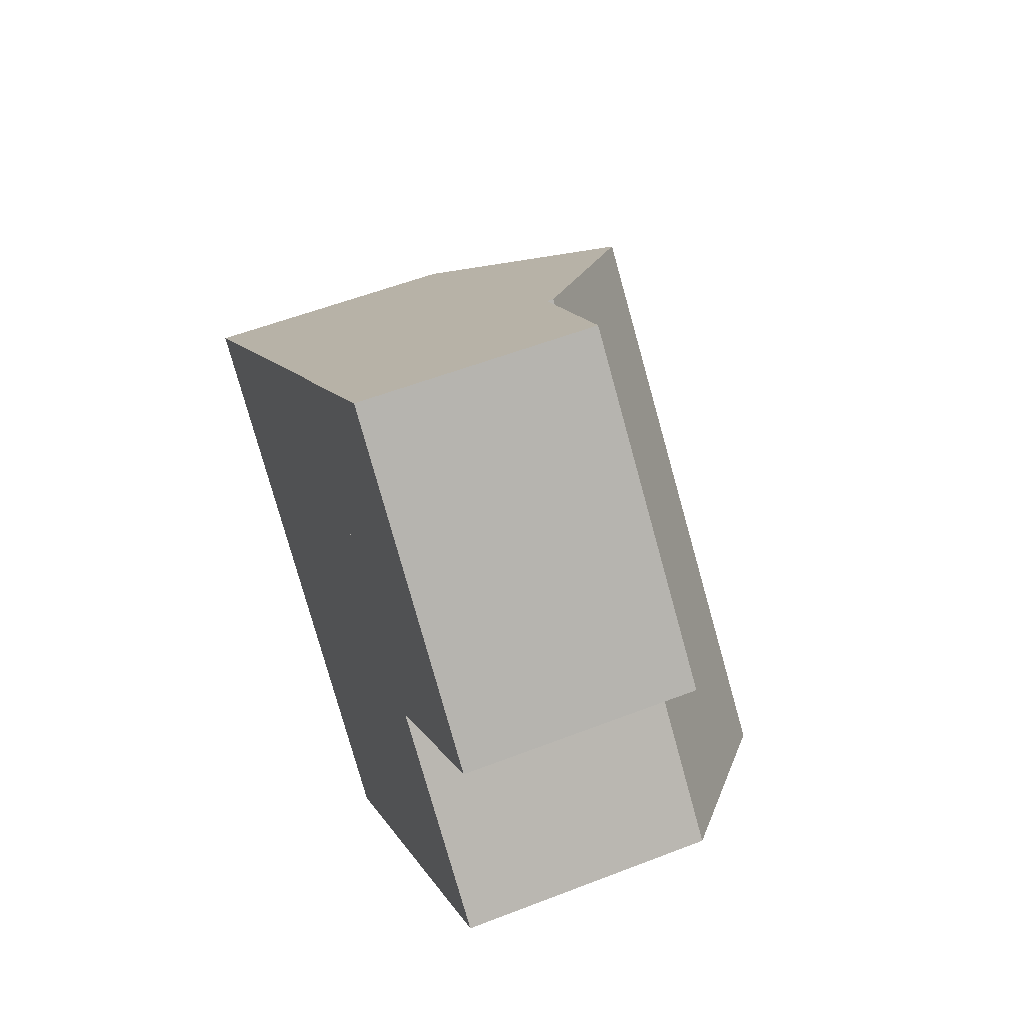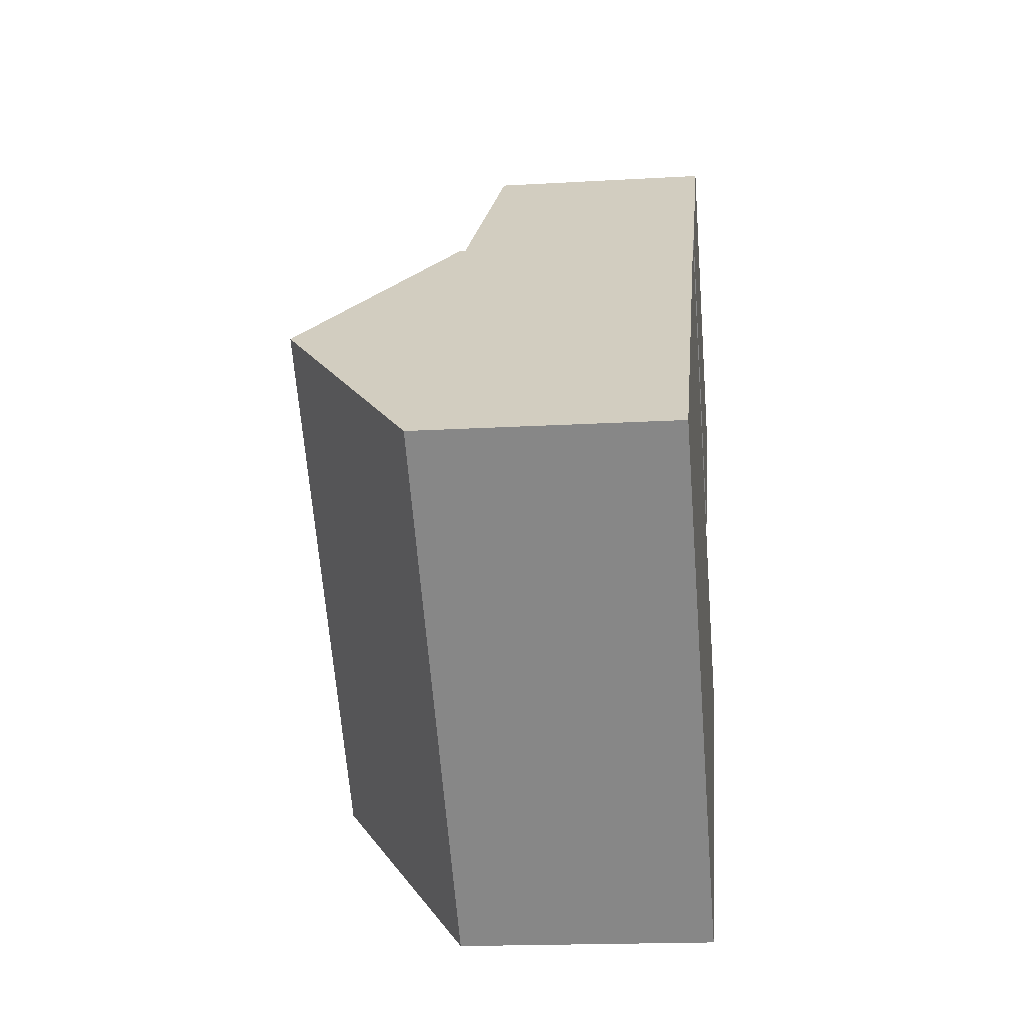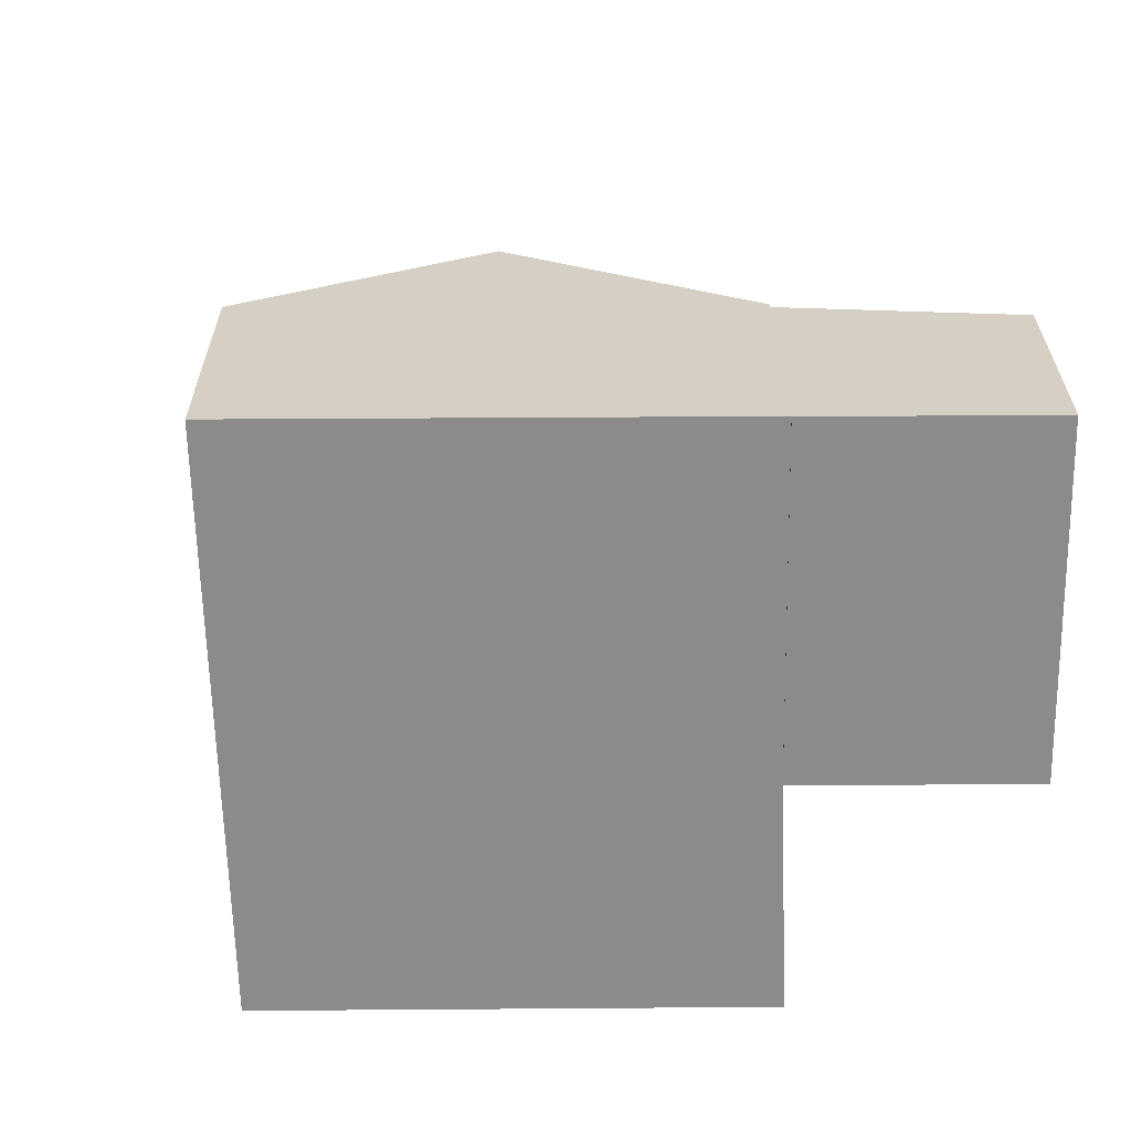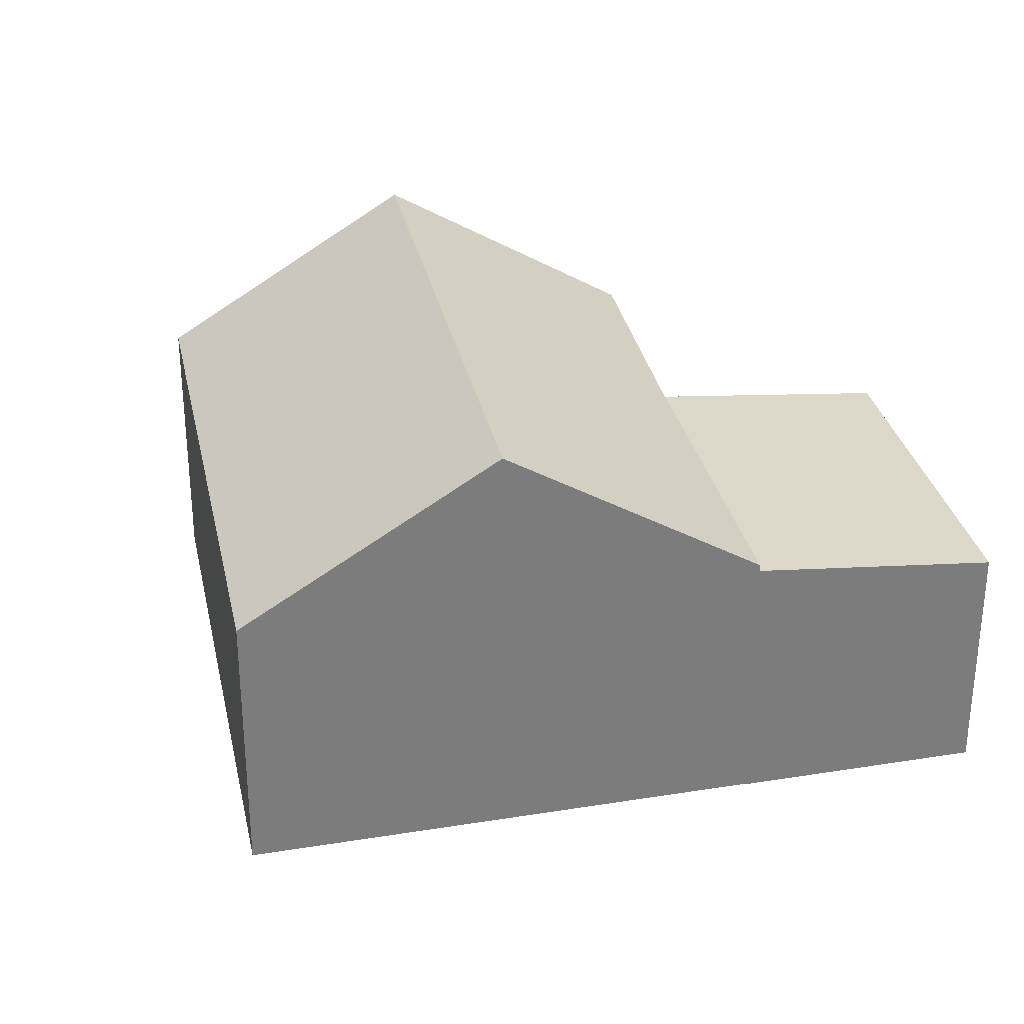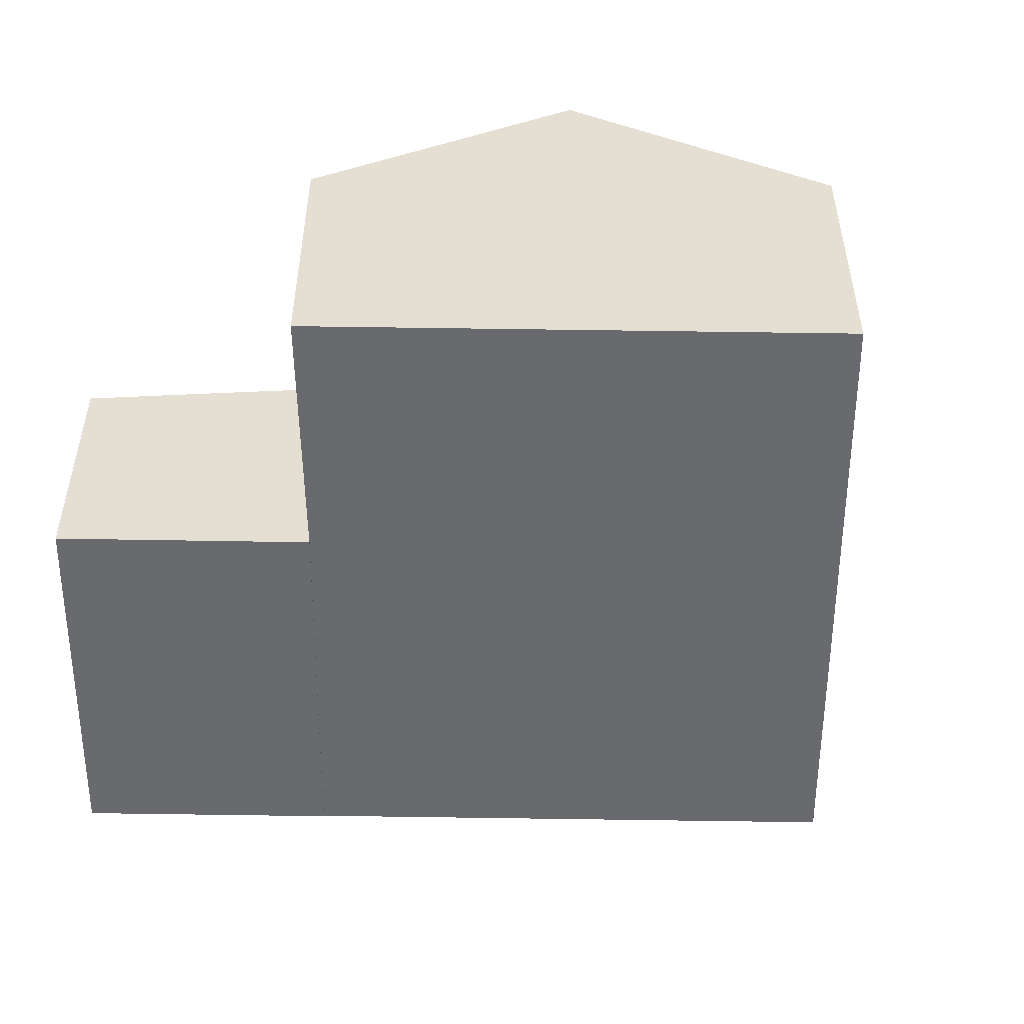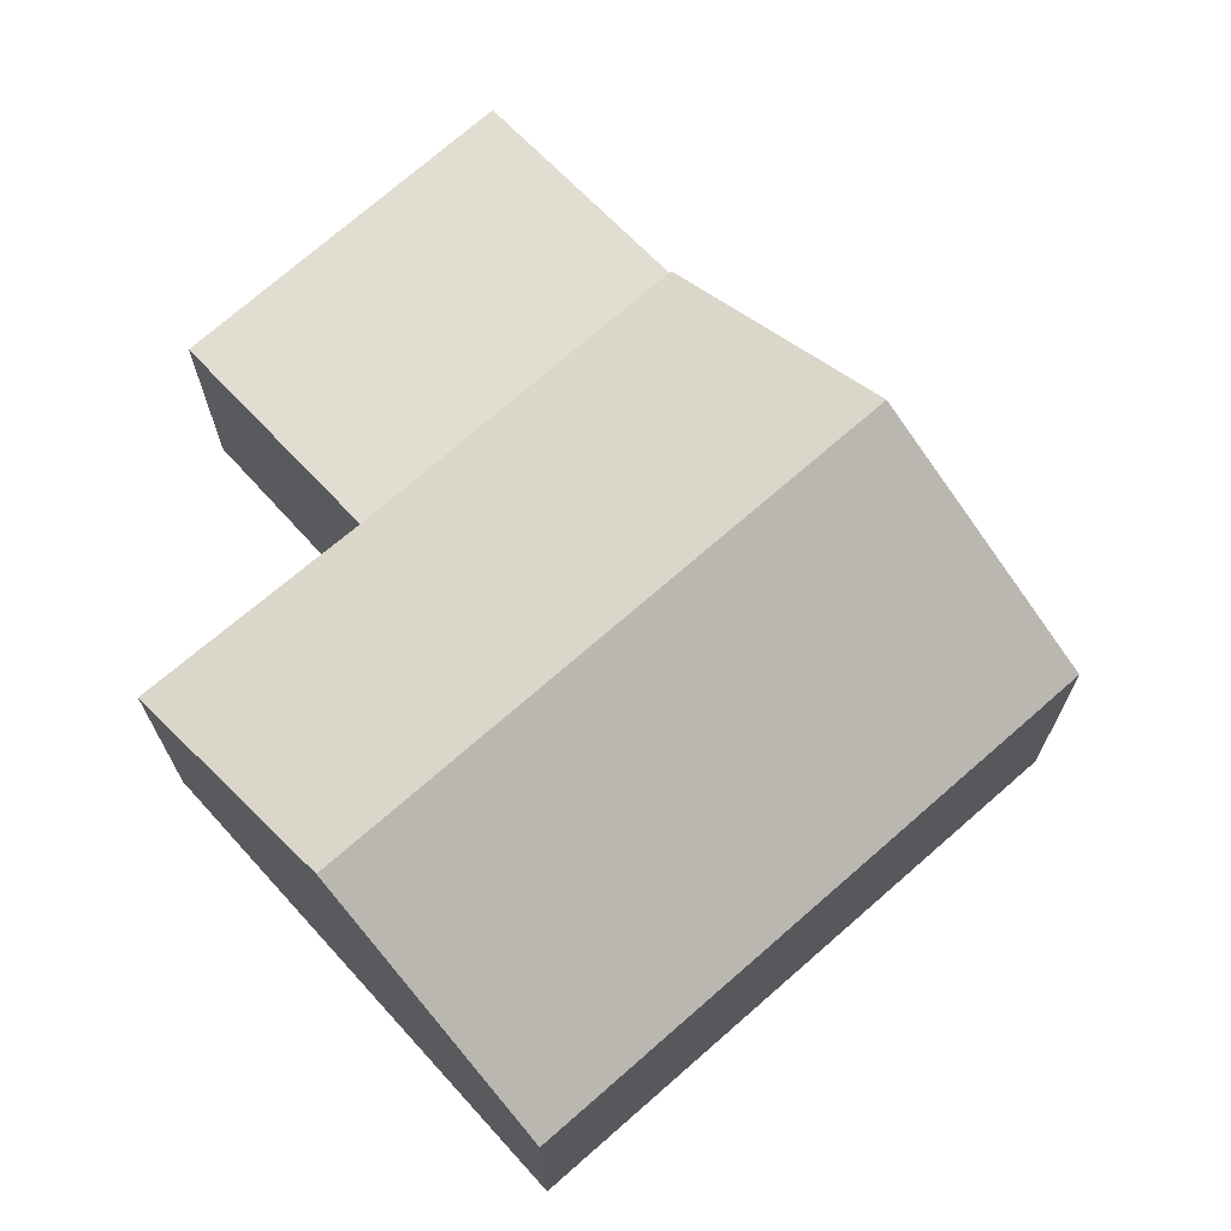
<metadata>
{"format":"obj","ext":"obj","renderer":"f3d","projection":"perspective","resolution":1024,"background":"white","views":[{"elev":55.1,"azim":67.7,"up":"+Z"},{"elev":-18.2,"azim":-83.6,"up":"+Z"},{"elev":-63.9,"azim":-43.6,"up":"+Y"},{"elev":31.5,"azim":-56.9,"up":"+Y"},{"elev":-53.1,"azim":135.0,"up":"+Y"},{"elev":71.3,"azim":-176.3,"up":"+Y"}]}
</metadata>
<code>
v  7.052e-05 3.314 -0.000105
v  3.199 1.995e-16 -3.258
v  0 0 0
v  3.199 3.314 -3.258
v  5.4 2.999 -1.138
v  5.4 6.969e-17 -1.138
v  2.201 2.999 2.12
v  2.2 -1.298e-16 2.12
v  3.185 0.01 -3.243
v  7.232e-05 3.399 -0.0001077
v  2.12e-07 0.01 -3.092e-07
v  3.185 3.425 -3.243
v  -2.338 0.01 -2.252
v  -2.337 5.343 -2.252
v  -4.66 0.01 -4.489
v  -4.66 3.411 -4.489
v  0.7615 0.01 -9.902
v  0.7616 3.411 -9.902
v  3.077 5.343 -7.658
v  3.077 0.01 -7.657
v  5.414 3.394 -5.393
v  5.414 0.01 -5.393
g defaultobject
f 1 2 3
f 2 1 4
f 2 5 6
f 5 2 4
f 6 7 8
f 7 6 5
f 7 3 8
f 3 7 1
f 9 10 11
f 10 9 12
f 10 13 11
f 13 10 14
f 14 15 13
f 15 14 16
f 16 17 15
f 17 16 18
f 17 19 20
f 19 17 18
f 20 21 22
f 21 20 19
f 22 12 9
f 12 22 21
f 2 8 3
f 8 2 6
f 9 20 22
f 20 9 11
f 20 11 13
f 20 13 17
f 17 13 15
f 7 4 1
f 4 7 5
f 18 14 19
f 14 18 16
f 12 14 10
f 14 12 19
f 19 12 21

</code>
